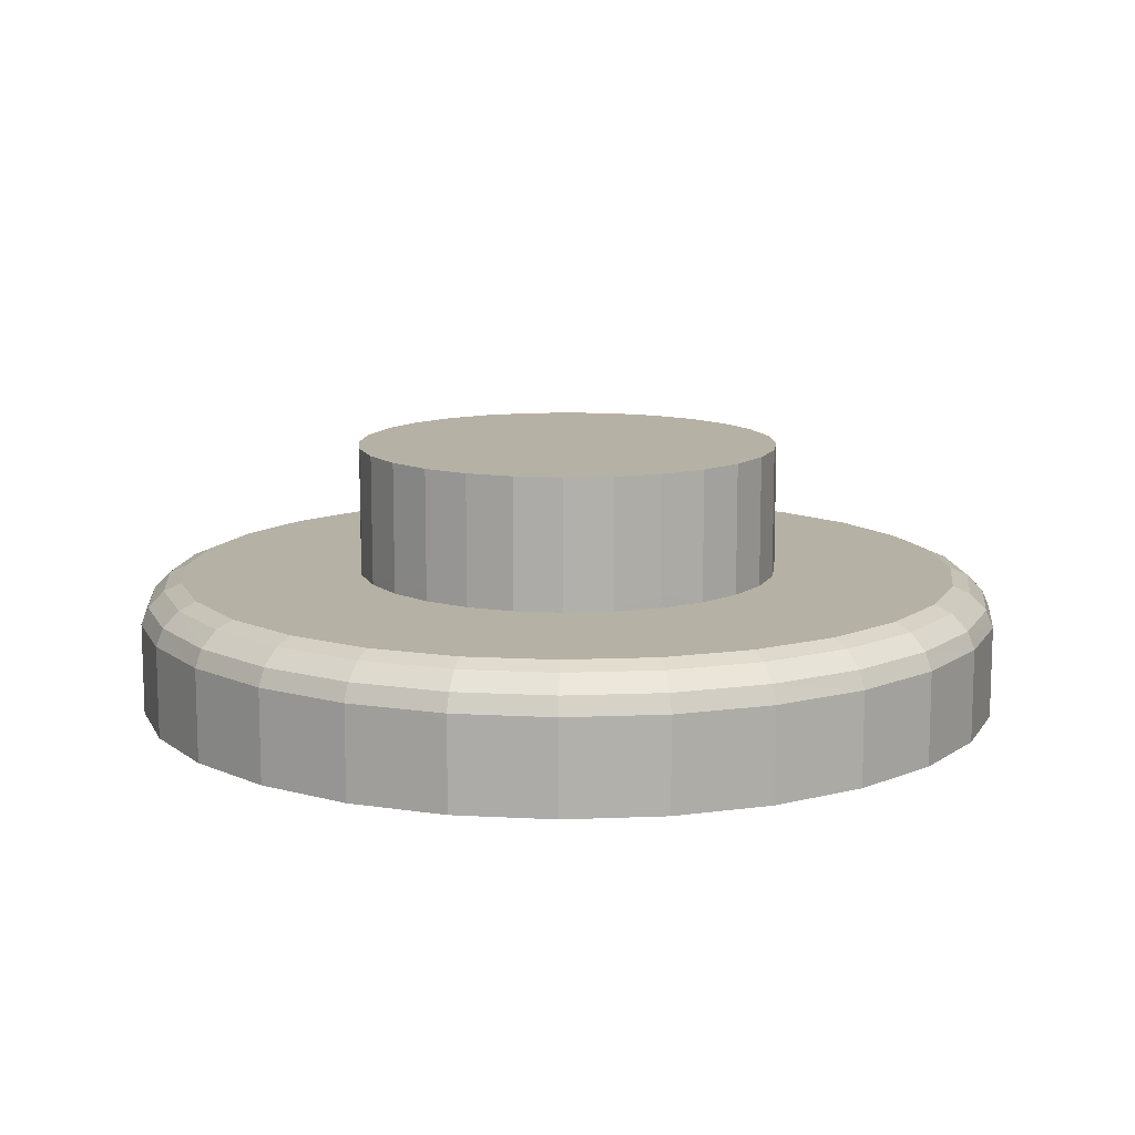
<metadata>
{"format":"obj","ext":"obj","renderer":"f3d","projection":"perspective","resolution":1024,"background":"white","views":[{"elev":11.9,"azim":52.4,"up":"+Y"}]}
</metadata>
<code>
v 0.04288 0 0
v 0.04181 0 -0.009542
v 0.03863 0 -0.01861
v 0.03353 0 -0.02674
v 0.02674 0 -0.03353
v 0.01861 0 -0.03863
v 0.009542 0 -0.04181
v 0 0 -0.04288
v -0.009542 0 -0.04181
v -0.01861 0 -0.03863
v -0.02674 0 -0.03353
v -0.03353 0 -0.02674
v -0.03863 0 -0.01861
v -0.04181 0 -0.009542
v -0.04288 0 0
v -0.04181 0 0.009542
v -0.03863 0 0.01861
v -0.03353 0 0.02674
v -0.02674 0 0.03353
v -0.01861 0 0.03863
v -0.009542 0 0.04181
v 0 0 0.04288
v 0.009542 0 0.04181
v 0.01861 0 0.03863
v 0.02674 0 0.03353
v 0.03353 0 0.02674
v 0.03863 0 0.01861
v 0.04181 0 0.009542
v 0.04288 0.004333 0
v 0.04181 0.004333 -0.009542
v 0.03863 0.004333 -0.01861
v 0.03353 0.004333 -0.02674
v 0.02674 0.004333 -0.03353
v 0.01861 0.004333 -0.03863
v 0.009542 0.004333 -0.04181
v 0 0.004333 -0.04288
v -0.009542 0.004333 -0.04181
v -0.01861 0.004333 -0.03863
v -0.02674 0.004333 -0.03353
v -0.03353 0.004333 -0.02674
v -0.03863 0.004333 -0.01861
v -0.04181 0.004333 -0.009542
v -0.04288 0.004333 0
v -0.04181 0.004333 0.009542
v -0.03863 0.004333 0.01861
v -0.03353 0.004333 0.02674
v -0.02674 0.004333 0.03353
v -0.01861 0.004333 0.03863
v -0.009542 0.004333 0.04181
v 0 0.004333 0.04288
v 0.009542 0.004333 0.04181
v 0.01861 0.004333 0.03863
v 0.02674 0.004333 0.03353
v 0.03353 0.004333 0.02674
v 0.03863 0.004333 0.01861
v 0.04181 0.004333 0.009542
v 0.04288 0.008667 0
v 0.04181 0.008667 -0.009542
v 0.03863 0.008667 -0.01861
v 0.03353 0.008667 -0.02674
v 0.02674 0.008667 -0.03353
v 0.01861 0.008667 -0.03863
v 0.009542 0.008667 -0.04181
v 0 0.008667 -0.04288
v -0.009542 0.008667 -0.04181
v -0.01861 0.008667 -0.03863
v -0.02674 0.008667 -0.03353
v -0.03353 0.008667 -0.02674
v -0.03863 0.008667 -0.01861
v -0.04181 0.008667 -0.009542
v -0.04288 0.008667 0
v -0.04181 0.008667 0.009542
v -0.03863 0.008667 0.01861
v -0.03353 0.008667 0.02674
v -0.02674 0.008667 0.03353
v -0.01861 0.008667 0.03863
v -0.009542 0.008667 0.04181
v 0 0.008667 0.04288
v 0.009542 0.008667 0.04181
v 0.01861 0.008667 0.03863
v 0.02674 0.008667 0.03353
v 0.03353 0.008667 0.02674
v 0.03863 0.008667 0.01861
v 0.04181 0.008667 0.009542
v 0.04288 0.009 0
v 0.04181 0.009 -0.009542
v 0.03863 0.009 -0.01861
v 0.03353 0.009 -0.02674
v 0.02674 0.009 -0.03353
v 0.01861 0.009 -0.03863
v 0.009542 0.009 -0.04181
v 0 0.009 -0.04288
v -0.009542 0.009 -0.04181
v -0.01861 0.009 -0.03863
v -0.02674 0.009 -0.03353
v -0.03353 0.009 -0.02674
v -0.03863 0.009 -0.01861
v -0.04181 0.009 -0.009542
v -0.04288 0.009 0
v -0.04181 0.009 0.009542
v -0.03863 0.009 0.01861
v -0.03353 0.009 0.02674
v -0.02674 0.009 0.03353
v -0.01861 0.009 0.03863
v -0.009542 0.009 0.04181
v 0 0.009 0.04288
v 0.009542 0.009 0.04181
v 0.01861 0.009 0.03863
v 0.02674 0.009 0.03353
v 0.03353 0.009 0.02674
v 0.03863 0.009 0.01861
v 0.04181 0.009 0.009542
v 0.02144 0 0
v 0.0209 0 -0.004771
v 0.01932 0 -0.009303
v 0.01676 0 -0.01337
v 0.01337 0 -0.01676
v 0.009303 0 -0.01932
v 0.004771 0 -0.0209
v 0 0 -0.02144
v -0.004771 0 -0.0209
v -0.009303 0 -0.01932
v -0.01337 0 -0.01676
v -0.01676 0 -0.01337
v -0.01932 0 -0.009303
v -0.0209 0 -0.004771
v -0.02144 0 0
v -0.0209 0 0.004771
v -0.01932 0 0.009303
v -0.01676 0 0.01337
v -0.01337 0 0.01676
v -0.009303 0 0.01932
v -0.004771 0 0.0209
v 0 0 0.02144
v 0.004771 0 0.0209
v 0.009303 0 0.01932
v 0.01337 0 0.01676
v 0.01676 0 0.01337
v 0.01932 0 0.009303
v 0.0209 0 0.004771
v 0 0 0
v 0.02144 0.013 0
v 0.0209 0.013 -0.004771
v 0.01932 0.013 -0.009303
v 0.01676 0.013 -0.01337
v 0.01337 0.013 -0.01676
v 0.009303 0.013 -0.01932
v 0.004771 0.013 -0.0209
v 0 0.013 -0.02144
v -0.004771 0.013 -0.0209
v -0.009303 0.013 -0.01932
v -0.01337 0.013 -0.01676
v -0.01676 0.013 -0.01337
v -0.01932 0.013 -0.009303
v -0.0209 0.013 -0.004771
v -0.02144 0.013 0
v -0.0209 0.013 0.004771
v -0.01932 0.013 0.009303
v -0.01676 0.013 0.01337
v -0.01337 0.013 0.01676
v -0.009303 0.013 0.01932
v -0.004771 0.013 0.0209
v 0 0.013 0.02144
v 0.004771 0.013 0.0209
v 0.009303 0.013 0.01932
v 0.01337 0.013 0.01676
v 0.01676 0.013 0.01337
v 0.01932 0.013 0.009303
v 0.0209 0.013 0.004771
v 0.04057 0.01229 0
v 0.03956 0.01229 -0.009028
v 0.03656 0.01229 -0.0176
v 0.03172 0.01229 -0.0253
v 0.0253 0.01229 -0.03172
v 0.0176 0.01229 -0.03656
v 0.009028 0.01229 -0.03956
v 0 0.01229 -0.04057
v -0.009028 0.01229 -0.03956
v -0.0176 0.01229 -0.03656
v -0.0253 0.01229 -0.03172
v -0.03172 0.01229 -0.0253
v -0.03656 0.01229 -0.0176
v -0.03956 0.01229 -0.009028
v -0.04057 0.01229 0
v -0.03956 0.01229 0.009028
v -0.03656 0.01229 0.0176
v -0.03172 0.01229 0.0253
v -0.0253 0.01229 0.03172
v -0.0176 0.01229 0.03656
v -0.009028 0.01229 0.03956
v 0 0.01229 0.04057
v 0.009028 0.01229 0.03956
v 0.0176 0.01229 0.03655
v 0.0253 0.01229 0.03172
v 0.03172 0.01229 0.0253
v 0.03656 0.01229 0.0176
v 0.03956 0.01229 0.009028
v 0.04217 0.01071 0
v 0.04111 0.01071 -0.009383
v 0.03799 0.01071 -0.0183
v 0.03297 0.01071 -0.02629
v 0.02629 0.01071 -0.03297
v 0.0183 0.01071 -0.03799
v 0.009383 0.01071 -0.04111
v 0 0.01071 -0.04217
v -0.009383 0.01071 -0.04111
v -0.0183 0.01071 -0.03799
v -0.02629 0.01071 -0.03297
v -0.03297 0.01071 -0.02629
v -0.03799 0.01071 -0.0183
v -0.04111 0.01071 -0.009383
v -0.04217 0.01071 0
v -0.04111 0.01071 0.009383
v -0.03799 0.01071 0.0183
v -0.03297 0.01071 0.02629
v -0.02629 0.01071 0.03297
v -0.0183 0.01071 0.03799
v -0.009383 0.01071 0.04111
v 0 0.01071 0.04217
v 0.009383 0.01071 0.04111
v 0.0183 0.01071 0.03799
v 0.02629 0.01071 0.03297
v 0.03297 0.01071 0.02629
v 0.03799 0.01071 0.0183
v 0.04111 0.01071 0.009383
v 0.03886 0.013 0
v 0.03788 0.013 -0.008646
v 0.03501 0.013 -0.01686
v 0.03038 0.013 -0.02423
v 0.02423 0.013 -0.03038
v 0.01686 0.013 -0.03501
v 0.008646 0.013 -0.03788
v 0 0.013 -0.03886
v -0.008646 0.013 -0.03788
v -0.01686 0.013 -0.03501
v -0.02423 0.013 -0.03038
v -0.03038 0.013 -0.02423
v -0.03501 0.013 -0.01686
v -0.03788 0.013 -0.008646
v -0.03886 0.013 0
v -0.03788 0.013 0.008646
v -0.03501 0.013 0.01686
v -0.03038 0.013 0.02423
v -0.02423 0.013 0.03038
v -0.01686 0.013 0.03501
v -0.008646 0.013 0.03788
v 0 0.013 0.03886
v 0.008646 0.013 0.03788
v 0.01686 0.013 0.03501
v 0.02423 0.013 0.03038
v 0.03038 0.013 0.02423
v 0.03501 0.013 0.01686
v 0.03788 0.013 0.008646
v 0.02096 0.013 -1.64e-05
v 0.02044 0.013 -0.004687
v 0.01889 0.013 -0.009126
v 0.01639 0.013 -0.01311
v 0.01307 0.013 -0.01644
v 0.009092 0.013 -0.01895
v 0.004652 0.013 -0.02051
v -2.609e-05 0.013 -0.02105
v -0.004707 0.013 -0.02052
v -0.009155 0.013 -0.01897
v -0.01315 0.013 -0.01647
v -0.01648 0.013 -0.01314
v -0.01899 0.013 -0.00915
v -0.02054 0.013 -0.004699
v -0.02107 0.013 -1.64e-05
v -0.02053 0.013 0.004664
v -0.01897 0.013 0.009108
v -0.01646 0.013 0.01309
v -0.01313 0.013 0.01641
v -0.009141 0.013 0.01891
v -0.0047 0.013 0.02046
v -2.607e-05 0.013 0.02098
v 0.004645 0.013 0.02045
v 0.00908 0.013 0.01889
v 0.01638 0.013 0.01307
v 0.01306 0.013 0.01639
v 0.01888 0.013 0.009089
v 0.01638 0.013 0.01307
v 0.02043 0.013 0.004653
v 0.02096 0.0142 -3.281e-05
v 0.02044 0.0142 -0.004709
v 0.01888 0.0142 -0.009151
v 0.01638 0.0142 -0.01314
v 0.01305 0.0142 -0.01646
v 0.009066 0.0142 -0.01897
v 0.004624 0.0142 -0.02052
v -5.218e-05 0.0142 -0.02105
v -0.004729 0.0142 -0.02052
v -0.009171 0.0142 -0.01897
v -0.01316 0.0142 -0.01646
v -0.01648 0.0142 -0.01314
v -0.01899 0.0142 -0.009151
v -0.02054 0.0142 -0.004709
v -0.02107 0.0142 -3.28e-05
v -0.02054 0.0142 0.004644
v -0.01899 0.0142 0.009086
v -0.01648 0.0142 0.01307
v -0.01316 0.0142 0.0164
v -0.009171 0.0142 0.0189
v -0.004729 0.0142 0.02046
v -5.216e-05 0.0142 0.02098
v 0.004624 0.0142 0.02046
v 0.009066 0.0142 0.0189
v 0.01305 0.0142 0.0164
v 0.01638 0.0142 0.01307
v 0.01888 0.0142 0.009086
v 0.02044 0.0142 0.004644
v 0.02096 0.01998 -3.281e-05
v 0.02044 0.01998 -0.004709
v 0.01888 0.01998 -0.009151
v 0.01638 0.01998 -0.01314
v 0.01305 0.01998 -0.01646
v 0.009066 0.01998 -0.01897
v 0.004624 0.01998 -0.02052
v -5.218e-05 0.01998 -0.02105
v -0.004729 0.01998 -0.02052
v -0.009171 0.01998 -0.01897
v -0.01316 0.01998 -0.01646
v -0.01648 0.01998 -0.01314
v -0.01899 0.01998 -0.009151
v -0.02054 0.01998 -0.004709
v -0.02107 0.01998 -3.28e-05
v -0.02054 0.01998 0.004644
v -0.01899 0.01998 0.009086
v -0.01648 0.01998 0.01307
v -0.01316 0.01998 0.0164
v -0.009171 0.01998 0.0189
v -0.004729 0.01998 0.02046
v -5.216e-05 0.01998 0.02098
v 0.004624 0.01998 0.02046
v 0.009066 0.01998 0.0189
v 0.01305 0.01998 0.0164
v 0.01638 0.01998 0.01307
v 0.01888 0.01998 0.009086
v 0.02044 0.01998 0.004644
v 0.02096 0.02576 -3.281e-05
v 0.02044 0.02576 -0.004709
v 0.01888 0.02576 -0.009151
v 0.01638 0.02576 -0.01314
v 0.01305 0.02576 -0.01646
v 0.009066 0.02576 -0.01897
v 0.004624 0.02576 -0.02052
v -5.218e-05 0.02576 -0.02105
v -0.004729 0.02576 -0.02052
v -0.009171 0.02576 -0.01897
v -0.01316 0.02576 -0.01646
v -0.01648 0.02576 -0.01314
v -0.01899 0.02576 -0.009151
v -0.02054 0.02576 -0.004709
v -0.02107 0.02576 -3.28e-05
v -0.02054 0.02576 0.004644
v -0.01899 0.02576 0.009086
v -0.01648 0.02576 0.01307
v -0.01316 0.02576 0.0164
v -0.009171 0.02576 0.0189
v -0.004729 0.02576 0.02046
v -5.216e-05 0.02576 0.02098
v 0.004624 0.02576 0.02046
v 0.009066 0.02576 0.0189
v 0.01305 0.02576 0.0164
v 0.01638 0.02576 0.01307
v 0.01888 0.02576 0.009086
v 0.02044 0.02576 0.004644
v 0.01046 0.02576 -3.281e-05
v 0.01019 0.02576 -0.002371
v 0.009415 0.02576 -0.004592
v 0.008163 0.02576 -0.006584
v 0.006499 0.02576 -0.008248
v 0.004507 0.02576 -0.0095
v 0.002286 0.02576 -0.01028
v -5.218e-05 0.02576 -0.01054
v -0.00239 0.02576 -0.01028
v -0.004611 0.02576 -0.0095
v -0.006604 0.02576 -0.008248
v -0.008268 0.02576 -0.006584
v -0.009519 0.02576 -0.004592
v -0.0103 0.02576 -0.002371
v -0.01056 0.02576 -3.28e-05
v -0.0103 0.02576 0.002305
v -0.009519 0.02576 0.004526
v -0.008268 0.02576 0.006519
v -0.006604 0.02576 0.008183
v -0.004611 0.02576 0.009434
v -0.00239 0.02576 0.01021
v -5.217e-05 0.02576 0.01048
v 0.002286 0.02576 0.01021
v 0.004507 0.02576 0.009434
v 0.006499 0.02576 0.008183
v 0.008163 0.02576 0.006519
v 0.009415 0.02576 0.004526
v 0.01019 0.02576 0.002305
v -5.219e-05 0.02576 -3.281e-05
f 1 2 30
f 30 29 1
f 2 3 31
f 31 30 2
f 3 4 32
f 32 31 3
f 4 5 33
f 33 32 4
f 5 6 34
f 34 33 5
f 6 7 35
f 35 34 6
f 7 8 36
f 36 35 7
f 8 9 37
f 37 36 8
f 9 10 38
f 38 37 9
f 10 11 39
f 39 38 10
f 11 12 40
f 40 39 11
f 12 13 41
f 41 40 12
f 13 14 42
f 42 41 13
f 14 15 43
f 43 42 14
f 15 16 44
f 44 43 15
f 16 17 45
f 45 44 16
f 17 18 46
f 46 45 17
f 18 19 47
f 47 46 18
f 19 20 48
f 48 47 19
f 20 21 49
f 49 48 20
f 21 22 50
f 50 49 21
f 22 23 51
f 51 50 22
f 23 24 52
f 52 51 23
f 24 25 53
f 53 52 24
f 25 26 54
f 54 53 25
f 26 27 55
f 55 54 26
f 27 28 56
f 56 55 27
f 28 1 29
f 29 56 28
f 29 30 58
f 58 57 29
f 30 31 59
f 59 58 30
f 31 32 60
f 60 59 31
f 32 33 61
f 61 60 32
f 33 34 62
f 62 61 33
f 34 35 63
f 63 62 34
f 35 36 64
f 64 63 35
f 36 37 65
f 65 64 36
f 37 38 66
f 66 65 37
f 38 39 67
f 67 66 38
f 39 40 68
f 68 67 39
f 40 41 69
f 69 68 40
f 41 42 70
f 70 69 41
f 42 43 71
f 71 70 42
f 43 44 72
f 72 71 43
f 44 45 73
f 73 72 44
f 45 46 74
f 74 73 45
f 46 47 75
f 75 74 46
f 47 48 76
f 76 75 47
f 48 49 77
f 77 76 48
f 49 50 78
f 78 77 49
f 50 51 79
f 79 78 50
f 51 52 80
f 80 79 51
f 52 53 81
f 81 80 52
f 53 54 82
f 82 81 53
f 54 55 83
f 83 82 54
f 55 56 84
f 84 83 55
f 56 29 57
f 57 84 56
f 57 58 86
f 86 85 57
f 58 59 87
f 87 86 58
f 59 60 88
f 88 87 59
f 60 61 89
f 89 88 60
f 61 62 90
f 90 89 61
f 62 63 91
f 91 90 62
f 63 64 92
f 92 91 63
f 64 65 93
f 93 92 64
f 65 66 94
f 94 93 65
f 66 67 95
f 95 94 66
f 67 68 96
f 96 95 67
f 68 69 97
f 97 96 68
f 69 70 98
f 98 97 69
f 70 71 99
f 99 98 70
f 71 72 100
f 100 99 71
f 72 73 101
f 101 100 72
f 73 74 102
f 102 101 73
f 74 75 103
f 103 102 74
f 75 76 104
f 104 103 75
f 76 77 105
f 105 104 76
f 77 78 106
f 106 105 77
f 78 79 107
f 107 106 78
f 79 80 108
f 108 107 79
f 80 81 109
f 109 108 80
f 81 82 110
f 110 109 81
f 82 83 111
f 111 110 82
f 83 84 112
f 112 111 83
f 84 57 85
f 85 112 84
f 2 1 113
f 113 114 2
f 3 2 114
f 114 115 3
f 4 3 115
f 115 116 4
f 5 4 116
f 116 117 5
f 6 5 117
f 117 118 6
f 7 6 118
f 118 119 7
f 8 7 119
f 119 120 8
f 9 8 120
f 120 121 9
f 10 9 121
f 121 122 10
f 11 10 122
f 122 123 11
f 12 11 123
f 123 124 12
f 13 12 124
f 124 125 13
f 14 13 125
f 125 126 14
f 15 14 126
f 126 127 15
f 16 15 127
f 127 128 16
f 17 16 128
f 128 129 17
f 18 17 129
f 129 130 18
f 19 18 130
f 130 131 19
f 20 19 131
f 131 132 20
f 21 20 132
f 132 133 21
f 22 21 133
f 133 134 22
f 23 22 134
f 134 135 23
f 24 23 135
f 135 136 24
f 25 24 136
f 136 137 25
f 26 25 137
f 137 138 26
f 27 26 138
f 138 139 27
f 28 27 139
f 139 140 28
f 1 28 140
f 140 113 1
f 114 113 141
f 115 114 141
f 116 115 141
f 117 116 141
f 118 117 141
f 119 118 141
f 120 119 141
f 121 120 141
f 122 121 141
f 123 122 141
f 124 123 141
f 125 124 141
f 126 125 141
f 127 126 141
f 128 127 141
f 129 128 141
f 130 129 141
f 131 130 141
f 132 131 141
f 133 132 141
f 134 133 141
f 135 134 141
f 136 135 141
f 137 136 141
f 138 137 141
f 139 138 141
f 140 139 141
f 113 140 141
f 226 227 143
f 143 142 226
f 227 228 144
f 144 143 227
f 228 229 145
f 145 144 228
f 229 230 146
f 146 145 229
f 230 231 147
f 147 146 230
f 231 232 148
f 148 147 231
f 232 233 149
f 149 148 232
f 233 234 150
f 150 149 233
f 234 235 151
f 151 150 234
f 235 236 152
f 152 151 235
f 236 237 153
f 153 152 236
f 237 238 154
f 154 153 237
f 238 239 155
f 155 154 238
f 239 240 156
f 156 155 239
f 240 241 157
f 157 156 240
f 241 242 158
f 158 157 241
f 242 243 159
f 159 158 242
f 243 244 160
f 160 159 243
f 244 245 161
f 161 160 244
f 245 246 162
f 162 161 245
f 246 247 163
f 163 162 246
f 247 248 164
f 164 163 247
f 248 249 165
f 165 164 248
f 249 250 166
f 166 165 249
f 250 251 167
f 167 166 250
f 251 252 168
f 168 167 251
f 252 253 169
f 169 168 252
f 253 226 142
f 142 169 253
f 143 255 254
f 254 142 143
f 255 143 144
f 144 256 255
f 256 144 145
f 145 257 256
f 257 145 146
f 146 258 257
f 258 146 147
f 147 259 258
f 259 147 148
f 148 260 259
f 260 148 149
f 149 261 260
f 261 149 150
f 150 262 261
f 262 150 151
f 151 263 262
f 263 151 152
f 152 264 263
f 264 152 153
f 153 265 264
f 280 281 278
f 168 280 278
f 168 278 167
f 282 280 168
f 168 169 282
f 282 169 142
f 142 254 282
f 199 171 170
f 170 198 199
f 200 172 171
f 171 199 200
f 201 173 172
f 172 200 201
f 202 174 173
f 173 201 202
f 203 175 174
f 174 202 203
f 204 176 175
f 175 203 204
f 205 177 176
f 176 204 205
f 206 178 177
f 177 205 206
f 207 179 178
f 178 206 207
f 208 180 179
f 179 207 208
f 209 181 180
f 180 208 209
f 210 182 181
f 181 209 210
f 211 183 182
f 182 210 211
f 212 184 183
f 183 211 212
f 213 185 184
f 184 212 213
f 214 186 185
f 185 213 214
f 215 187 186
f 186 214 215
f 216 188 187
f 187 215 216
f 217 189 188
f 188 216 217
f 218 190 189
f 189 217 218
f 219 191 190
f 190 218 219
f 220 192 191
f 191 219 220
f 221 193 192
f 192 220 221
f 222 194 193
f 193 221 222
f 223 195 194
f 194 222 223
f 224 196 195
f 195 223 224
f 225 197 196
f 196 224 225
f 198 170 197
f 197 225 198
f 86 199 198
f 198 85 86
f 87 200 199
f 199 86 87
f 88 201 200
f 200 87 88
f 89 202 201
f 201 88 89
f 90 203 202
f 202 89 90
f 91 204 203
f 203 90 91
f 92 205 204
f 204 91 92
f 93 206 205
f 205 92 93
f 94 207 206
f 206 93 94
f 95 208 207
f 207 94 95
f 96 209 208
f 208 95 96
f 97 210 209
f 209 96 97
f 98 211 210
f 210 97 98
f 99 212 211
f 211 98 99
f 100 213 212
f 212 99 100
f 101 214 213
f 213 100 101
f 102 215 214
f 214 101 102
f 103 216 215
f 215 102 103
f 104 217 216
f 216 103 104
f 105 218 217
f 217 104 105
f 106 219 218
f 218 105 106
f 107 220 219
f 219 106 107
f 108 221 220
f 220 107 108
f 109 222 221
f 221 108 109
f 110 223 222
f 222 109 110
f 111 224 223
f 223 110 111
f 112 225 224
f 224 111 112
f 85 198 225
f 225 112 85
f 171 227 226
f 226 170 171
f 172 228 227
f 227 171 172
f 173 229 228
f 228 172 173
f 174 230 229
f 229 173 174
f 175 231 230
f 230 174 175
f 176 232 231
f 231 175 176
f 177 233 232
f 232 176 177
f 178 234 233
f 233 177 178
f 179 235 234
f 234 178 179
f 180 236 235
f 235 179 180
f 181 237 236
f 236 180 181
f 182 238 237
f 237 181 182
f 183 239 238
f 238 182 183
f 184 240 239
f 239 183 184
f 185 241 240
f 240 184 185
f 186 242 241
f 241 185 186
f 187 243 242
f 242 186 187
f 188 244 243
f 243 187 188
f 189 245 244
f 244 188 189
f 190 246 245
f 245 189 190
f 191 247 246
f 246 190 191
f 192 248 247
f 247 191 192
f 193 249 248
f 248 192 193
f 194 250 249
f 249 193 194
f 195 251 250
f 250 194 195
f 196 252 251
f 251 195 196
f 197 253 252
f 252 196 197
f 170 226 253
f 253 197 170
f 265 153 154
f 266 265 154
f 266 154 155
f 267 266 155
f 268 267 155
f 268 155 156
f 269 268 156
f 269 156 157
f 270 269 157
f 270 157 158
f 271 270 158
f 271 158 159
f 272 271 159
f 272 159 160
f 273 272 160
f 273 160 161
f 274 273 161
f 274 161 162
f 275 274 162
f 275 162 163
f 276 275 163
f 276 163 164
f 277 276 164
f 277 164 165
f 277 165 166
f 279 277 166
f 279 166 167
f 281 279 167
f 278 281 167
f 255 284 283
f 283 254 255
f 256 285 284
f 284 255 256
f 257 286 285
f 285 256 257
f 258 287 286
f 286 257 258
f 259 288 287
f 287 258 259
f 260 289 288
f 288 259 260
f 261 290 289
f 289 260 261
f 262 291 290
f 290 261 262
f 263 292 291
f 291 262 263
f 293 292 263
f 263 264 293
f 294 293 264
f 264 265 294
f 265 266 295
f 295 294 265
f 267 268 297
f 297 296 267
f 268 269 298
f 298 297 268
f 269 270 299
f 299 298 269
f 270 271 300
f 300 299 270
f 271 272 301
f 301 300 271
f 272 273 302
f 302 301 272
f 273 274 303
f 303 302 273
f 274 275 304
f 304 303 274
f 275 276 305
f 305 304 275
f 276 277 306
f 306 305 276
f 277 279 307
f 307 306 277
f 279 281 308
f 308 307 279
f 280 282 310
f 310 309 280
f 283 284 312
f 312 311 283
f 284 285 313
f 313 312 284
f 285 286 314
f 314 313 285
f 286 287 315
f 315 314 286
f 287 288 316
f 316 315 287
f 288 289 317
f 317 316 288
f 289 290 318
f 318 317 289
f 290 291 319
f 319 318 290
f 291 292 320
f 320 319 291
f 292 293 321
f 321 320 292
f 293 294 322
f 322 321 293
f 294 295 323
f 323 322 294
f 295 296 324
f 324 323 295
f 296 297 325
f 325 324 296
f 297 298 326
f 326 325 297
f 298 299 327
f 327 326 298
f 299 300 328
f 328 327 299
f 300 301 329
f 329 328 300
f 301 302 330
f 330 329 301
f 302 303 331
f 331 330 302
f 303 304 332
f 332 331 303
f 304 305 333
f 333 332 304
f 305 306 334
f 334 333 305
f 306 307 335
f 335 334 306
f 307 308 336
f 336 335 307
f 308 309 337
f 337 336 308
f 309 310 338
f 338 337 309
f 310 283 311
f 311 338 310
f 311 312 340
f 340 339 311
f 312 313 341
f 341 340 312
f 313 314 342
f 342 341 313
f 314 315 343
f 343 342 314
f 315 316 344
f 344 343 315
f 316 317 345
f 345 344 316
f 317 318 346
f 346 345 317
f 318 319 347
f 347 346 318
f 319 320 348
f 348 347 319
f 320 321 349
f 349 348 320
f 321 322 350
f 350 349 321
f 322 323 351
f 351 350 322
f 323 324 352
f 352 351 323
f 324 325 353
f 353 352 324
f 325 326 354
f 354 353 325
f 326 327 355
f 355 354 326
f 327 328 356
f 356 355 327
f 328 329 357
f 357 356 328
f 329 330 358
f 358 357 329
f 330 331 359
f 359 358 330
f 331 332 360
f 360 359 331
f 332 333 361
f 361 360 332
f 333 334 362
f 362 361 333
f 334 335 363
f 363 362 334
f 335 336 364
f 364 363 335
f 336 337 365
f 365 364 336
f 337 338 366
f 366 365 337
f 338 311 339
f 339 366 338
f 339 340 368
f 368 367 339
f 340 341 369
f 369 368 340
f 341 342 370
f 370 369 341
f 342 343 371
f 371 370 342
f 343 344 372
f 372 371 343
f 344 345 373
f 373 372 344
f 345 346 374
f 374 373 345
f 346 347 375
f 375 374 346
f 347 348 376
f 376 375 347
f 348 349 377
f 377 376 348
f 349 350 378
f 378 377 349
f 350 351 379
f 379 378 350
f 351 352 380
f 380 379 351
f 352 353 381
f 381 380 352
f 353 354 382
f 382 381 353
f 354 355 383
f 383 382 354
f 355 356 384
f 384 383 355
f 356 357 385
f 385 384 356
f 357 358 386
f 386 385 357
f 358 359 387
f 387 386 358
f 359 360 388
f 388 387 359
f 360 361 389
f 389 388 360
f 361 362 390
f 390 389 361
f 362 363 391
f 391 390 362
f 363 364 392
f 392 391 363
f 364 365 393
f 393 392 364
f 365 366 394
f 394 393 365
f 366 339 367
f 367 394 366
f 367 368 395
f 368 369 395
f 369 370 395
f 370 371 395
f 371 372 395
f 372 373 395
f 373 374 395
f 374 375 395
f 375 376 395
f 376 377 395
f 377 378 395
f 378 379 395
f 379 380 395
f 380 381 395
f 381 382 395
f 382 383 395
f 383 384 395
f 384 385 395
f 385 386 395
f 386 387 395
f 387 388 395
f 388 389 395
f 389 390 395
f 390 391 395
f 391 392 395
f 392 393 395
f 393 394 395
f 394 367 395
f 254 283 310
f 310 282 254
f 266 267 296
f 296 295 266
f 281 280 309
f 309 308 281

</code>
